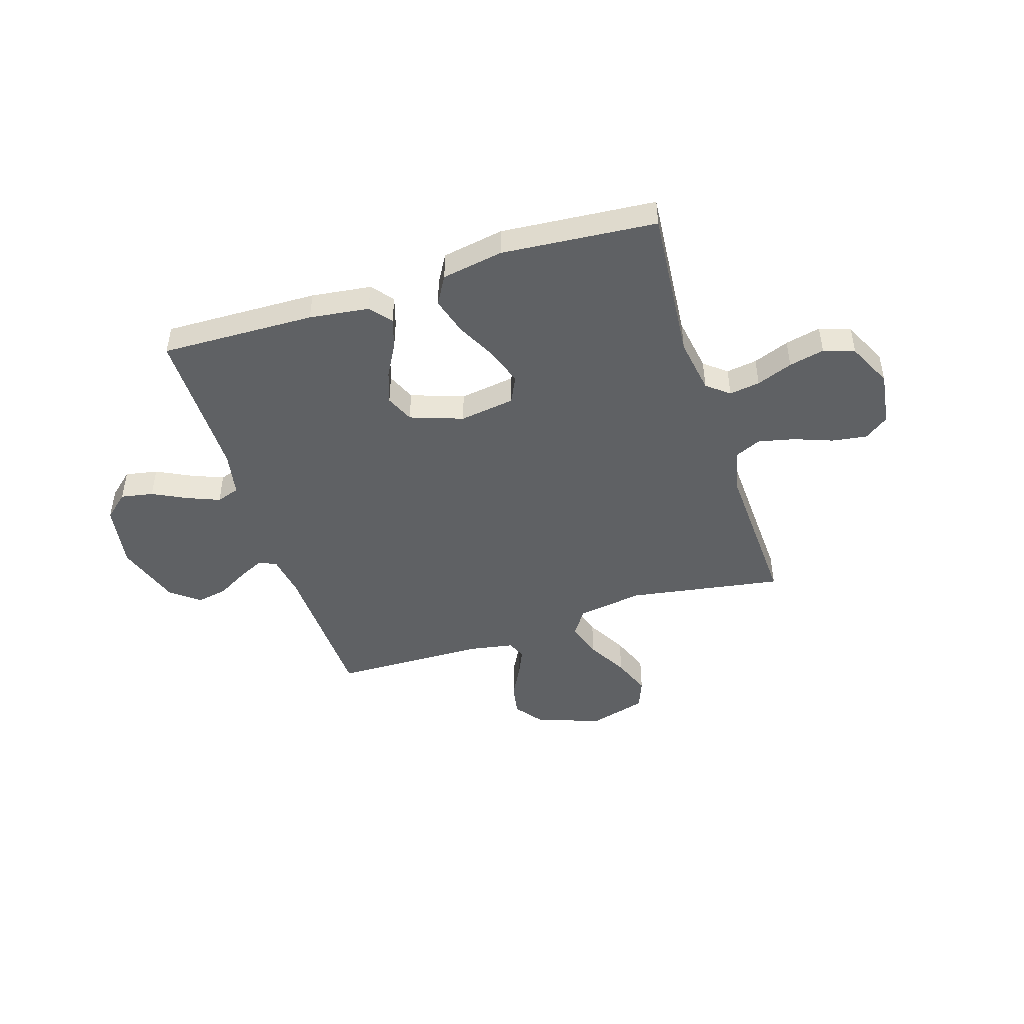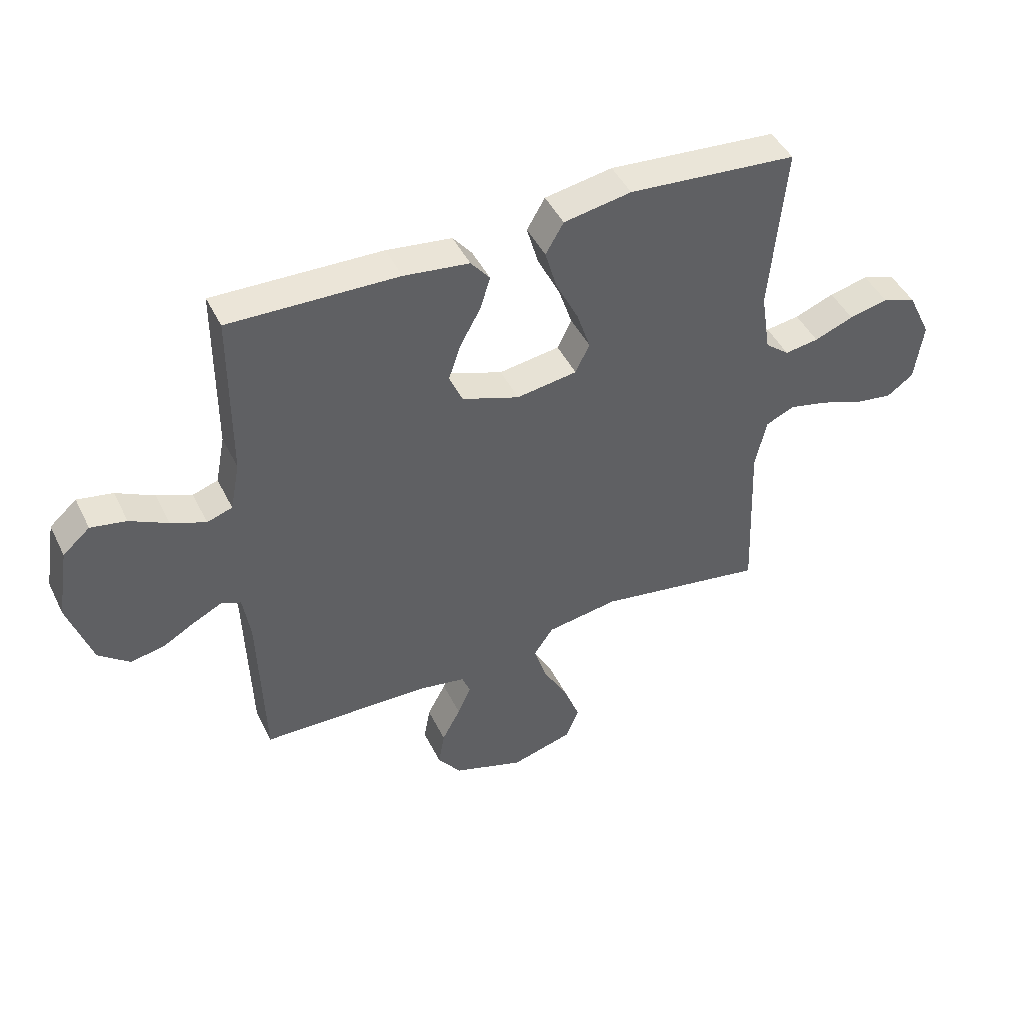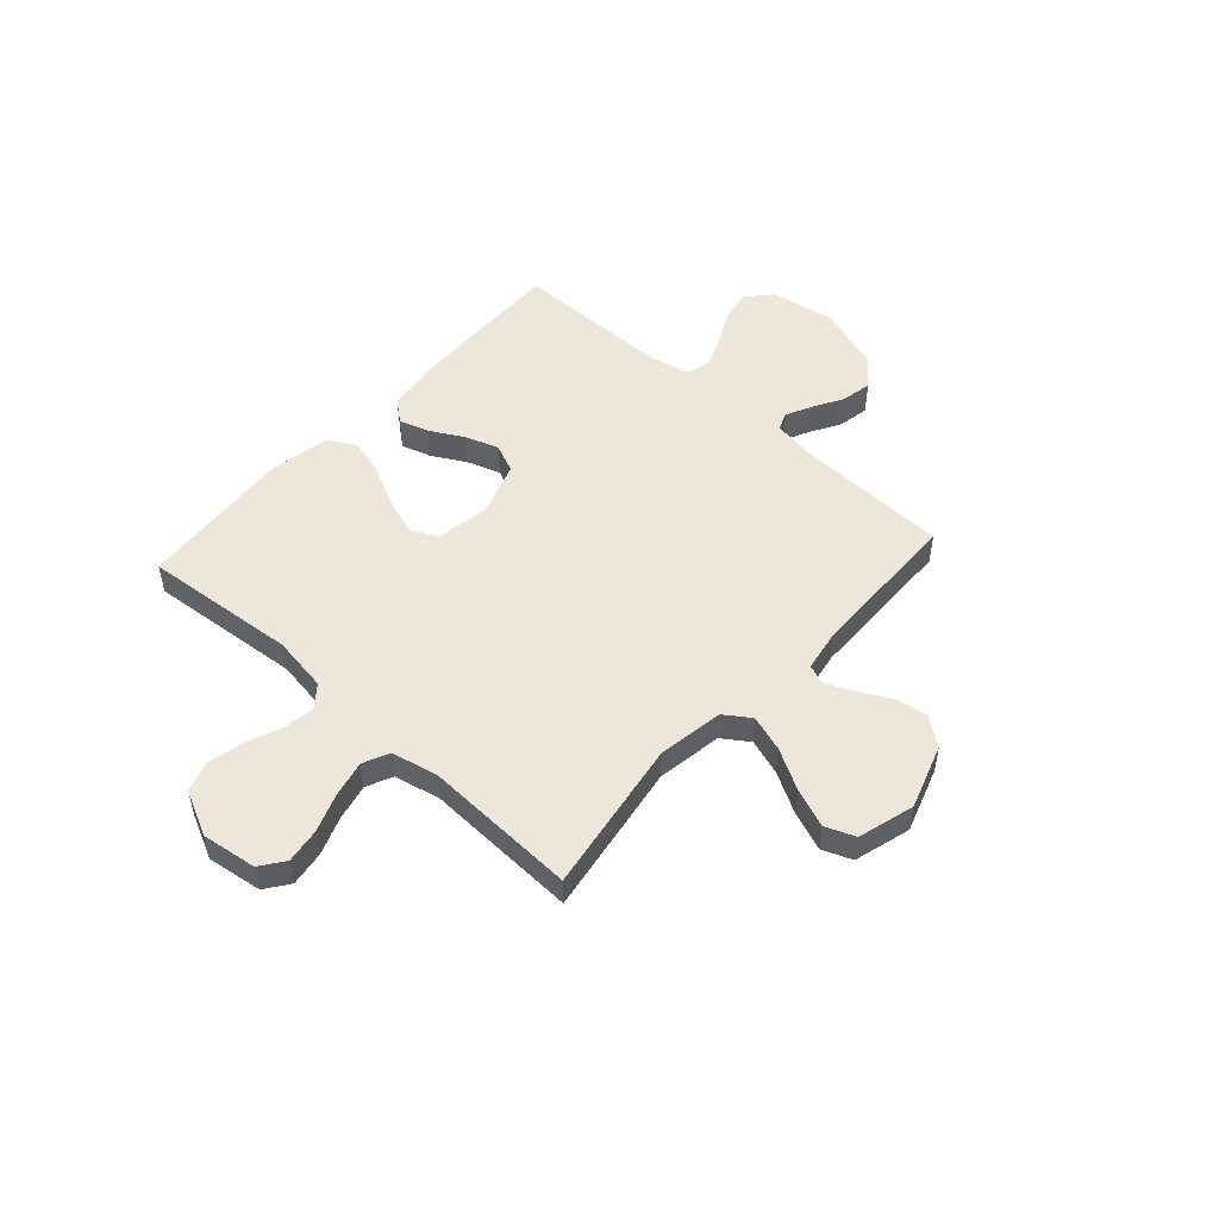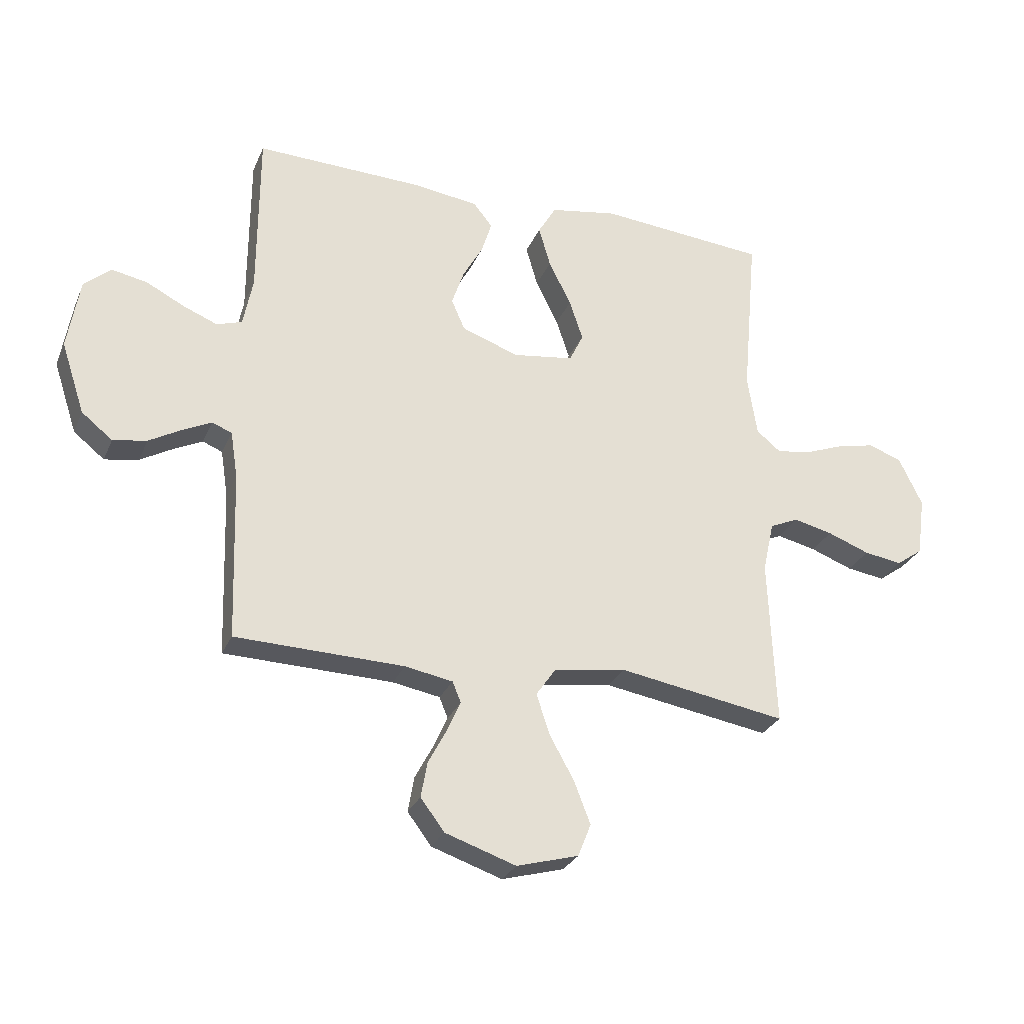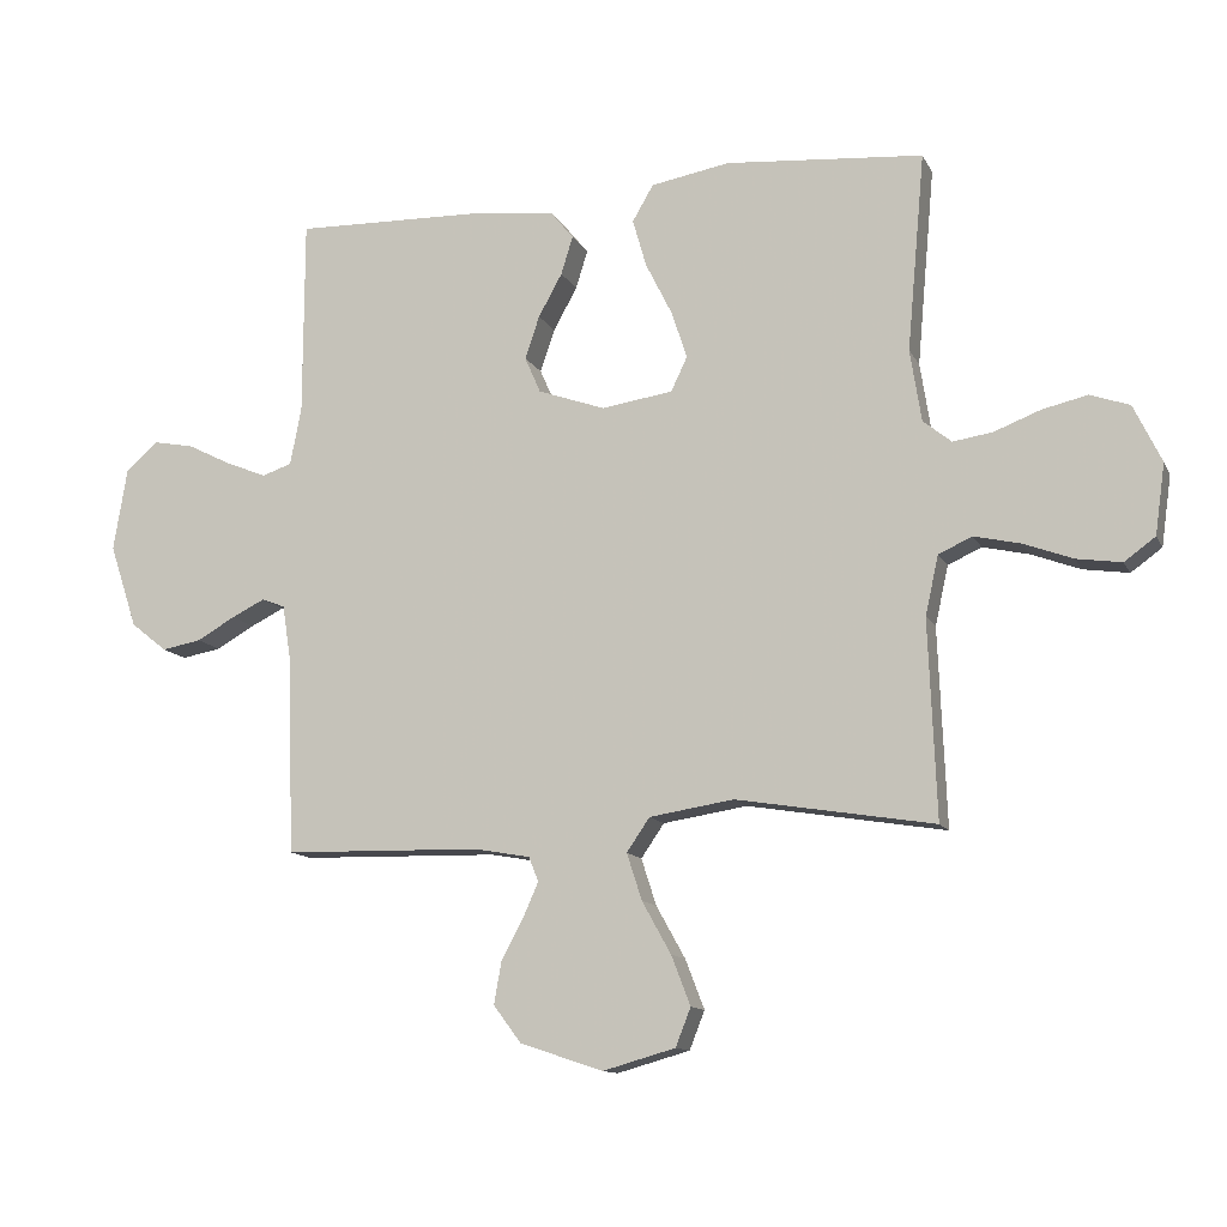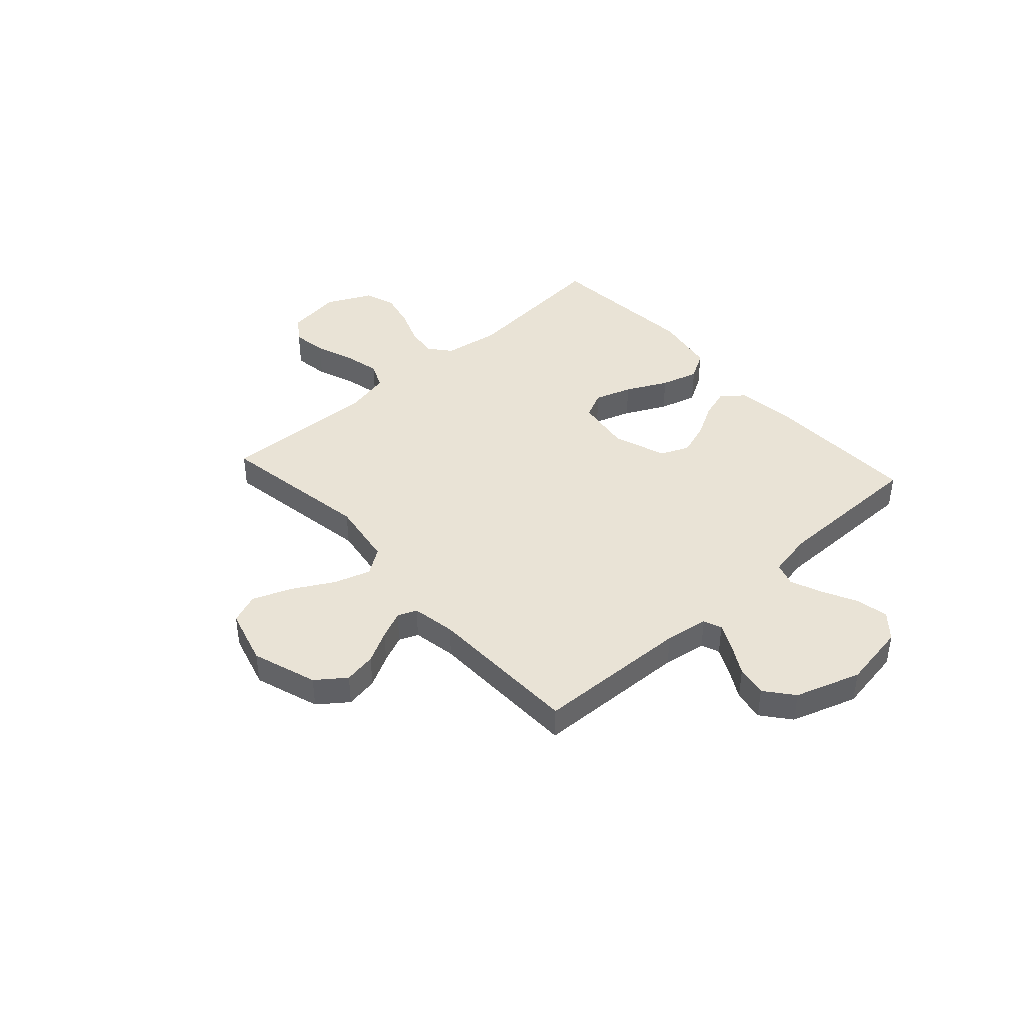
<metadata>
{"format":"obj","ext":"obj","renderer":"f3d","projection":"perspective","resolution":1024,"background":"white","views":[{"elev":-46.4,"azim":17.7,"up":"+Y"},{"elev":45.5,"azim":-25.1,"up":"+Z"},{"elev":50.9,"azim":132.1,"up":"+Y"},{"elev":-28.3,"azim":-20.1,"up":"+Z"},{"elev":-12.2,"azim":18.3,"up":"+Z"},{"elev":42.0,"azim":-132.1,"up":"+Y"}]}
</metadata>
<code>
v -0.5 0.07 0.5
v -0.2 0.07 0.492
v -0.084 0.07 0.477
v -0.05 0.07 0.435
v -0.068 0.07 0.377
v -0.104 0.07 0.312
v -0.126 0.07 0.247
v -0.102 0.07 0.192
v 0 0.07 0.156
v 0.108 0.07 0.172
v 0.133 0.07 0.224
v 0.109 0.07 0.296
v 0.069 0.07 0.376
v 0.048 0.07 0.449
v 0.08 0.07 0.504
v 0.2 0.07 0.525
v 0.5 0.07 0.5
v 0.473 0.07 0.2
v 0.49 0.07 0.091
v 0.533 0.07 0.056
v 0.593 0.07 0.065
v 0.663 0.07 0.092
v 0.732 0.07 0.108
v 0.792 0.07 0.087
v 0.834 0.07 0
v 0.819 0.07 -0.107
v 0.772 0.07 -0.141
v 0.704 0.07 -0.131
v 0.629 0.07 -0.103
v 0.559 0.07 -0.087
v 0.508 0.07 -0.11
v 0.488 0.07 -0.2
v 0.5 0.07 -0.5
v 0.2 0.07 -0.451
v 0.072 0.07 -0.471
v 0.037 0.07 -0.522
v 0.06 0.07 -0.593
v 0.104 0.07 -0.672
v 0.133 0.07 -0.747
v 0.11 0.07 -0.805
v 0 0.07 -0.836
v -0.126 0.07 -0.794
v -0.168 0.07 -0.738
v -0.157 0.07 -0.675
v -0.124 0.07 -0.613
v -0.1 0.07 -0.559
v -0.115 0.07 -0.522
v -0.2 0.07 -0.507
v -0.5 0.07 -0.5
v -0.51 0.07 -0.2
v -0.523 0.07 -0.116
v -0.558 0.07 -0.102
v -0.609 0.07 -0.127
v -0.667 0.07 -0.16
v -0.727 0.07 -0.171
v -0.782 0.07 -0.127
v -0.824 0.07 0
v -0.803 0.07 0.127
v -0.755 0.07 0.169
v -0.692 0.07 0.157
v -0.625 0.07 0.123
v -0.563 0.07 0.098
v -0.518 0.07 0.113
v -0.501 0.07 0.2
v -0.5 0 0.5
v -0.2 0 0.492
v -0.084 0 0.477
v -0.05 0 0.435
v -0.068 0 0.377
v -0.104 0 0.312
v -0.126 0 0.247
v -0.102 0 0.192
v 0 0 0.156
v 0.108 0 0.172
v 0.133 0 0.224
v 0.109 0 0.296
v 0.069 0 0.376
v 0.048 0 0.449
v 0.08 0 0.504
v 0.2 0 0.525
v 0.5 0 0.5
v 0.473 0 0.2
v 0.49 0 0.091
v 0.533 0 0.056
v 0.593 0 0.065
v 0.663 0 0.092
v 0.732 0 0.108
v 0.792 0 0.087
v 0.834 0 0
v 0.819 0 -0.107
v 0.772 0 -0.141
v 0.704 0 -0.131
v 0.629 0 -0.103
v 0.559 0 -0.087
v 0.508 0 -0.11
v 0.488 0 -0.2
v 0.5 0 -0.5
v 0.2 0 -0.451
v 0.072 0 -0.471
v 0.037 0 -0.522
v 0.06 0 -0.593
v 0.104 0 -0.672
v 0.133 0 -0.747
v 0.11 0 -0.805
v 0 0 -0.836
v -0.126 0 -0.794
v -0.168 0 -0.738
v -0.157 0 -0.675
v -0.124 0 -0.613
v -0.1 0 -0.559
v -0.115 0 -0.522
v -0.2 0 -0.507
v -0.5 0 -0.5
v -0.51 0 -0.2
v -0.523 0 -0.116
v -0.558 0 -0.102
v -0.609 0 -0.127
v -0.667 0 -0.16
v -0.727 0 -0.171
v -0.782 0 -0.127
v -0.824 0 0
v -0.803 0 0.127
v -0.755 0 0.169
v -0.692 0 0.157
v -0.625 0 0.123
v -0.563 0 0.098
v -0.518 0 0.113
v -0.501 0 0.2
f 59 60 61
f 58 59 61
f 57 58 61
f 56 57 61
f 55 56 61
f 54 55 61
f 53 54 61
f 52 53 61 62
f 51 52 62 63
f 48 49 50
f 51 63 64
f 50 51 64
f 48 50 64
f 47 48 64
f 43 44 45
f 42 43 45
f 41 42 45
f 40 41 45
f 39 40 45
f 38 39 45
f 37 38 45
f 36 37 45 46
f 35 36 46 47
f 32 33 34
f 31 32 34 35
f 27 28 29
f 26 27 29
f 25 26 29
f 24 25 29
f 23 24 29
f 22 23 29
f 21 22 29
f 20 21 29 30
f 19 20 30 31
f 16 17 18
f 15 16 18
f 14 15 18
f 13 14 18
f 12 13 18
f 18 19 31
f 12 18 31
f 11 12 31
f 4 5 6
f 3 4 6
f 2 3 6
f 1 2 6
f 64 1 6
f 64 6 7
f 47 64 7 8
f 31 35 47
f 11 31 47
f 10 11 47
f 9 10 47
f 8 9 47
f 125 124 123
f 125 123 122
f 125 122 121
f 125 121 120
f 125 120 119
f 125 119 118
f 125 118 117
f 126 125 117 116
f 127 126 116 115
f 114 113 112
f 128 127 115
f 128 115 114
f 128 114 112
f 128 112 111
f 109 108 107
f 109 107 106
f 109 106 105
f 109 105 104
f 109 104 103
f 109 103 102
f 109 102 101
f 110 109 101 100
f 111 110 100 99
f 98 97 96
f 99 98 96 95
f 93 92 91
f 93 91 90
f 93 90 89
f 93 89 88
f 93 88 87
f 93 87 86
f 93 86 85
f 94 93 85 84
f 95 94 84 83
f 82 81 80
f 82 80 79
f 82 79 78
f 82 78 77
f 82 77 76
f 95 83 82
f 95 82 76
f 95 76 75
f 70 69 68
f 70 68 67
f 70 67 66
f 70 66 65
f 70 65 128
f 71 70 128
f 72 71 128 111
f 111 99 95
f 111 95 75
f 111 75 74
f 111 74 73
f 111 73 72
f 1 65 66 2
f 2 66 67 3
f 3 67 68 4
f 4 68 69 5
f 5 69 70 6
f 6 70 71 7
f 7 71 72 8
f 8 72 73 9
f 9 73 74 10
f 10 74 75 11
f 11 75 76 12
f 12 76 77 13
f 13 77 78 14
f 14 78 79 15
f 15 79 80 16
f 16 80 81 17
f 17 81 82 18
f 18 82 83 19
f 19 83 84 20
f 20 84 85 21
f 21 85 86 22
f 22 86 87 23
f 23 87 88 24
f 24 88 89 25
f 25 89 90 26
f 26 90 91 27
f 27 91 92 28
f 28 92 93 29
f 29 93 94 30
f 30 94 95 31
f 31 95 96 32
f 32 96 97 33
f 33 97 98 34
f 34 98 99 35
f 35 99 100 36
f 36 100 101 37
f 37 101 102 38
f 38 102 103 39
f 39 103 104 40
f 40 104 105 41
f 41 105 106 42
f 42 106 107 43
f 43 107 108 44
f 44 108 109 45
f 45 109 110 46
f 46 110 111 47
f 47 111 112 48
f 48 112 113 49
f 49 113 114 50
f 50 114 115 51
f 51 115 116 52
f 52 116 117 53
f 53 117 118 54
f 54 118 119 55
f 55 119 120 56
f 56 120 121 57
f 57 121 122 58
f 58 122 123 59
f 59 123 124 60
f 60 124 125 61
f 61 125 126 62
f 62 126 127 63
f 63 127 128 64
f 64 128 65 1

</code>
